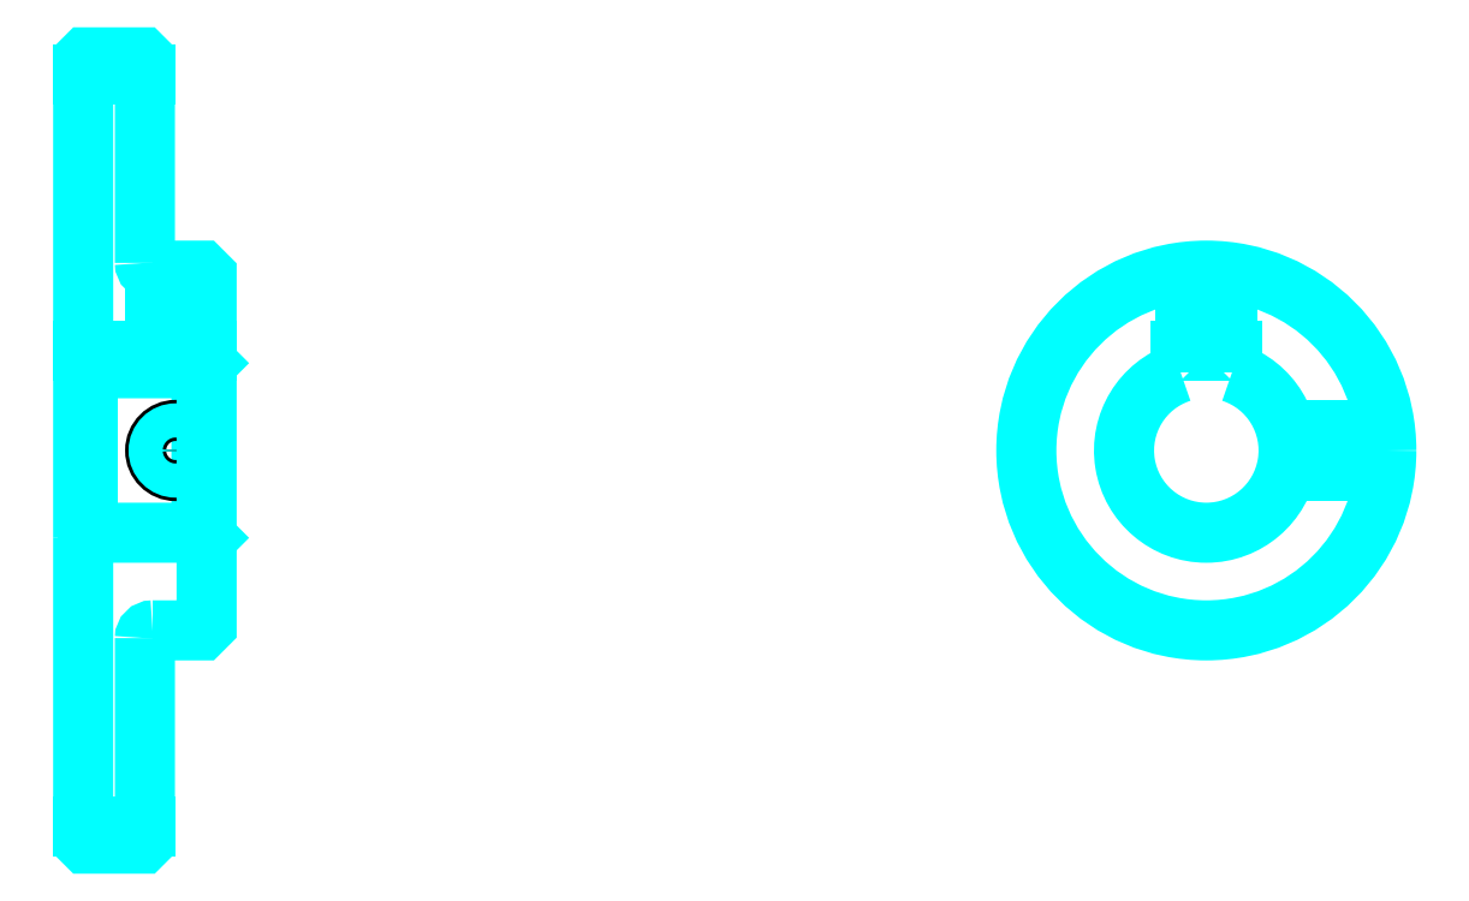
<metadata>
{"format":"dxf","ext":"dxf","renderer":"ezdxf+matplotlib","layout":"modelspace","background":"white","min_lineweight":24,"dpi":150}
</metadata>
<code>
0
SECTION
2
ENTITIES
0
LINE
8
0
10
165.5
20
239.7
30
0
11
177.5
21
239.7
31
0
0
LINE
8
0
10
165.5
20
93.42
30
0
11
177.5
21
93.42
31
0
0
LINE
8
0
10
188.5
20
150.5
30
0
11
189.5
21
149.5
31
0
0
LINE
8
0
10
188.5
20
182.5
30
0
11
189.5
21
183.5
31
0
0
LINE
8
0
10
166.5
20
182.5
30
0
11
166.5
21
150.5
31
0
0
POLYLINE
8
0
66
1
10
0
20
0
30
0
70
2
0
VERTEX
8
0
10
165.5
20
149.5
30
0
70
0
0
VERTEX
8
0
10
166.5
20
150.5
30
0
70
0
0
VERTEX
8
0
10
188.5
20
150.5
30
0
70
0
0
VERTEX
8
0
10
188.5
20
182.5
30
0
70
0
0
VERTEX
8
0
10
166.5
20
182.5
30
0
70
0
0
VERTEX
8
0
10
165.5
20
183.5
30
0
70
0
0
SEQEND
8
0
0
ARC
8
0
10
179
20
203
30
0
40
1.5
50
180
51
270
0
ARC
8
0
10
179
20
130
30
0
40
1.5
50
90
51
180
0
ARC
8
0
10
383.9
20
166.5
30
0
40
16
50
108.2
51
71.79
0
POLYLINE
8
0
66
1
10
0
20
0
30
0
70
2
0
VERTEX
8
0
10
388.9
20
181.7
30
0
70
0
0
VERTEX
8
0
10
388.9
20
185.8
30
0
70
0
0
VERTEX
8
0
10
378.9
20
185.8
30
0
70
0
0
VERTEX
8
0
10
378.9
20
181.7
30
0
70
0
0
SEQEND
8
0
0
LINE
8
0
10
165.5
20
185.8
30
0
11
189.5
21
185.8
31
0
0
POLYLINE
8
0
66
1
10
0
20
0
30
0
70
2
0
VERTEX
8
0
10
187.5
20
201.5
30
0
70
0
0
VERTEX
8
0
10
187.5
20
185.8
30
0
70
0
0
SEQEND
8
0
0
POLYLINE
8
0
66
1
10
0
20
0
30
0
70
2
0
VERTEX
8
0
10
179.5
20
201.5
30
0
70
0
0
VERTEX
8
0
10
179.5
20
185.8
30
0
70
0
0
SEQEND
8
0
0
POLYLINE
8
0
66
1
10
0
20
0
30
0
70
2
0
VERTEX
8
0
10
186.8
20
201.5
30
0
70
0
0
VERTEX
8
0
10
186.8
20
185.8
30
0
70
0
0
SEQEND
8
0
0
POLYLINE
8
0
66
1
10
0
20
0
30
0
70
2
0
VERTEX
8
0
10
180.2
20
201.5
30
0
70
0
0
VERTEX
8
0
10
180.2
20
185.8
30
0
70
0
0
SEQEND
8
0
0
POLYLINE
8
0
66
1
10
0
20
0
30
0
70
2
0
VERTEX
8
0
10
379.9
20
185.8
30
0
70
0
0
VERTEX
8
0
10
379.9
20
201.3
30
0
70
0
0
SEQEND
8
0
0
POLYLINE
8
0
66
1
10
0
20
0
30
0
70
2
0
VERTEX
8
0
10
387.9
20
185.8
30
0
70
0
0
VERTEX
8
0
10
387.9
20
201.3
30
0
70
0
0
SEQEND
8
0
0
POLYLINE
8
0
66
1
10
0
20
0
30
0
70
2
0
VERTEX
8
0
10
380.6
20
185.8
30
0
70
0
0
VERTEX
8
0
10
380.6
20
201.4
30
0
70
0
0
SEQEND
8
0
0
POLYLINE
8
0
66
1
10
0
20
0
30
0
70
2
0
VERTEX
8
0
10
387.2
20
185.8
30
0
70
0
0
VERTEX
8
0
10
387.2
20
201.4
30
0
70
0
0
SEQEND
8
0
0
CIRCLE
8
0
10
183.5
20
166.5
30
0
40
4
0
CIRCLE
8
0
10
183.5
20
166.5
30
0
40
3.325
0
POLYLINE
8
0
66
1
10
0
20
0
30
0
70
2
0
VERTEX
8
0
10
399.4
20
170.5
30
0
70
0
0
VERTEX
8
0
10
418.7
20
170.5
30
0
70
0
0
SEQEND
8
0
0
POLYLINE
8
0
66
1
10
0
20
0
30
0
70
2
0
VERTEX
8
0
10
399.4
20
162.5
30
0
70
0
0
VERTEX
8
0
10
418.7
20
162.5
30
0
70
0
0
SEQEND
8
0
0
POLYLINE
8
0
66
1
10
0
20
0
30
0
70
2
0
VERTEX
8
0
10
399.6
20
169.9
30
0
70
0
0
VERTEX
8
0
10
418.8
20
169.9
30
0
70
0
0
SEQEND
8
0
0
POLYLINE
8
0
66
1
10
0
20
0
30
0
70
2
0
VERTEX
8
0
10
399.6
20
163.2
30
0
70
0
0
VERTEX
8
0
10
418.8
20
163.2
30
0
70
0
0
SEQEND
8
0
0
POLYLINE
8
0
66
1
10
0
20
0
30
0
70
2
0
VERTEX
8
0
10
165.5
20
149.5
30
0
70
0
0
VERTEX
8
0
10
165.5
20
90.54
30
0
70
0
0
VERTEX
8
0
10
166
20
90.04
30
0
70
0
0
VERTEX
8
0
10
177
20
90.04
30
0
70
0
0
VERTEX
8
0
10
177.5
20
90.54
30
0
70
0
0
VERTEX
8
0
10
177.5
20
130
30
0
70
0
0
SEQEND
8
0
0
POLYLINE
8
0
66
1
10
0
20
0
30
0
70
2
0
VERTEX
8
0
10
179
20
131.5
30
0
70
0
0
VERTEX
8
0
10
188.5
20
131.5
30
0
70
0
0
VERTEX
8
0
10
189.5
20
132.5
30
0
70
0
0
VERTEX
8
0
10
189.5
20
200.5
30
0
70
0
0
VERTEX
8
0
10
188.5
20
201.5
30
0
70
0
0
VERTEX
8
0
10
179
20
201.5
30
0
70
0
0
SEQEND
8
0
0
POLYLINE
8
0
66
1
10
0
20
0
30
0
70
2
0
VERTEX
8
0
10
177.5
20
203
30
0
70
0
0
VERTEX
8
0
10
177.5
20
242.5
30
0
70
0
0
VERTEX
8
0
10
177
20
243
30
0
70
0
0
VERTEX
8
0
10
166
20
243
30
0
70
0
0
VERTEX
8
0
10
165.5
20
242.5
30
0
70
0
0
VERTEX
8
0
10
165.5
20
149.5
30
0
70
0
0
SEQEND
8
0
0
CIRCLE
8
0
10
383.9
20
166.5
30
0
40
35
0
ENDSEC
0
EOF

</code>
